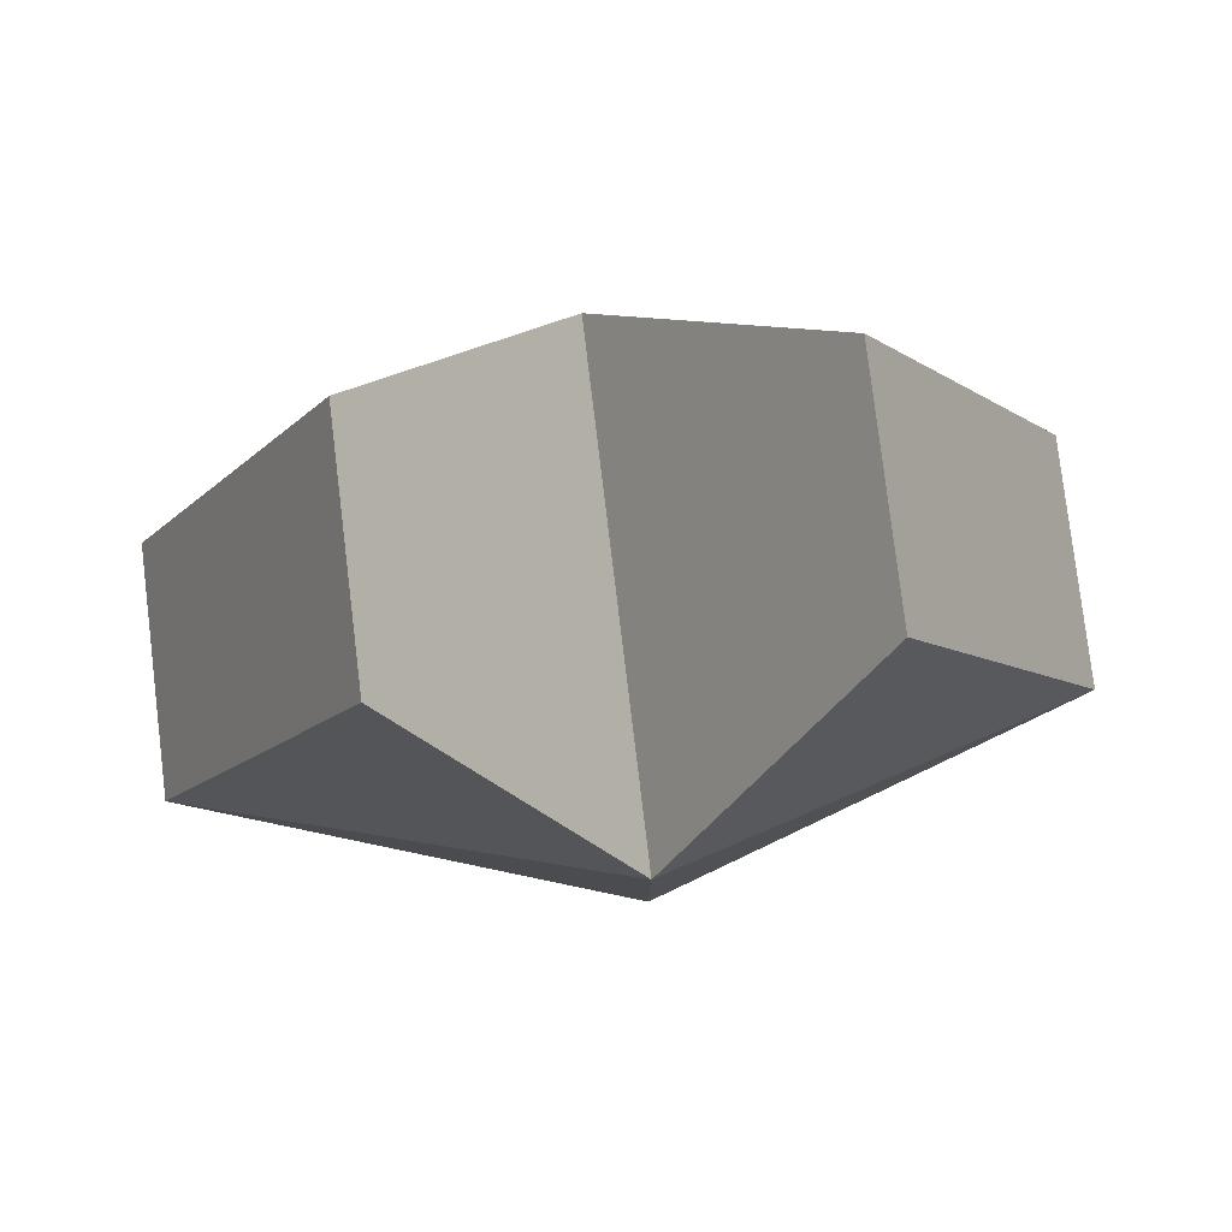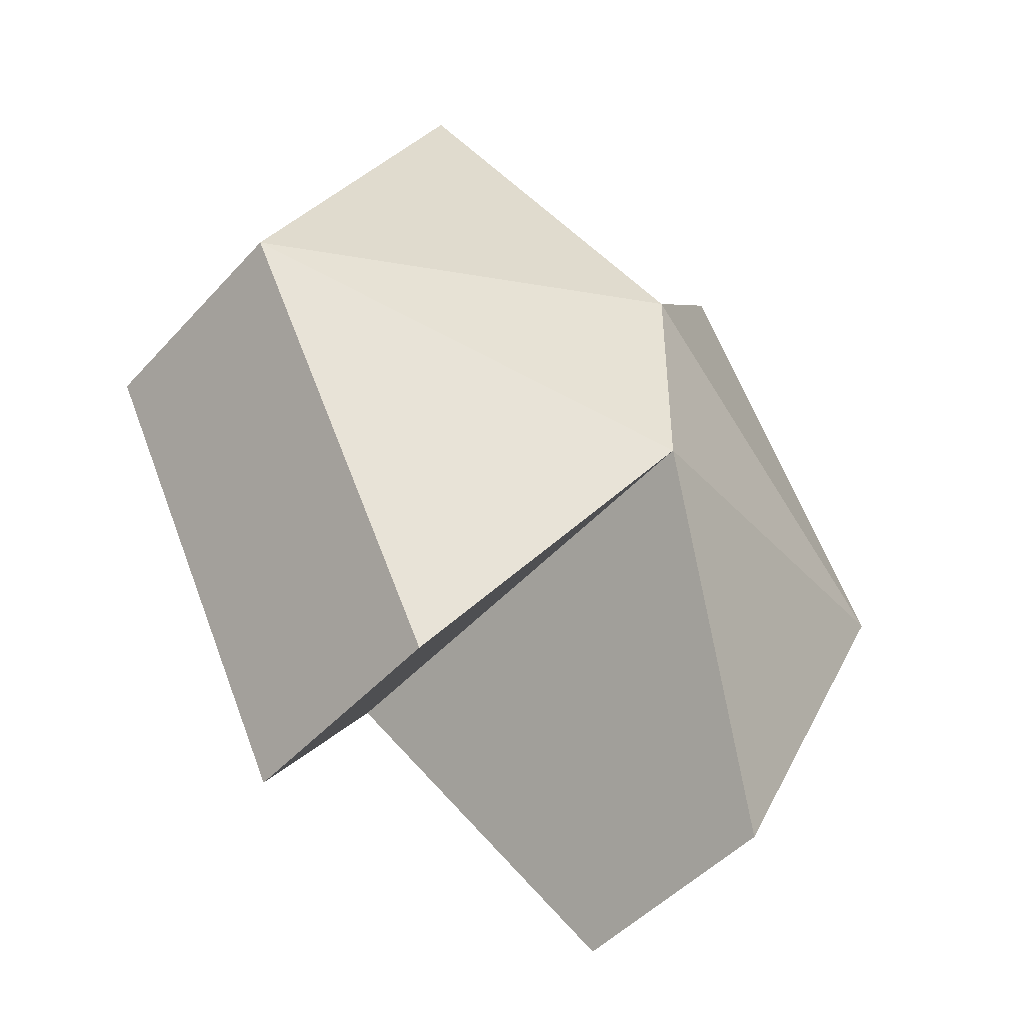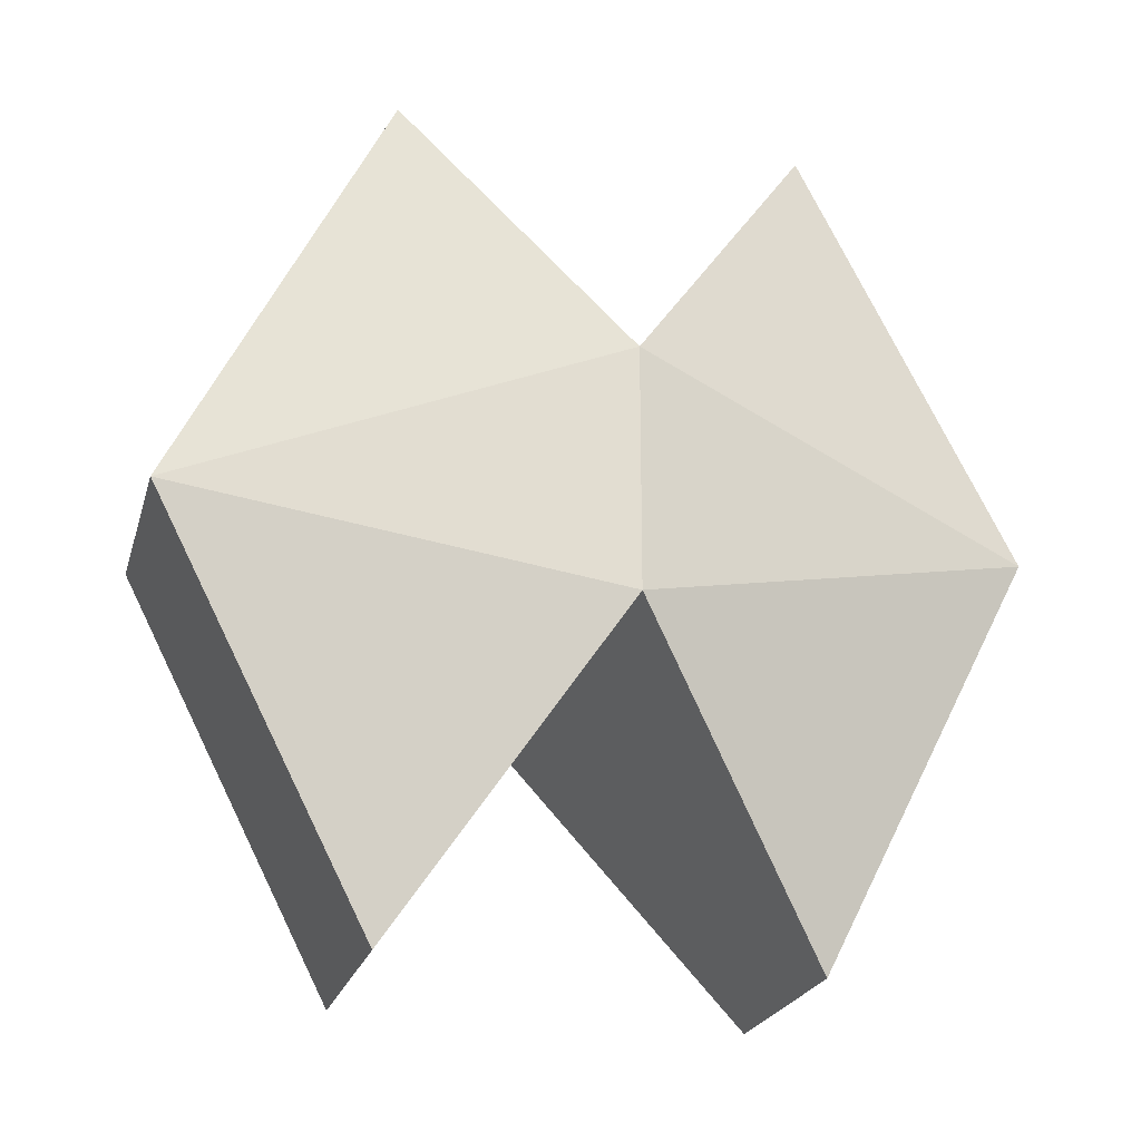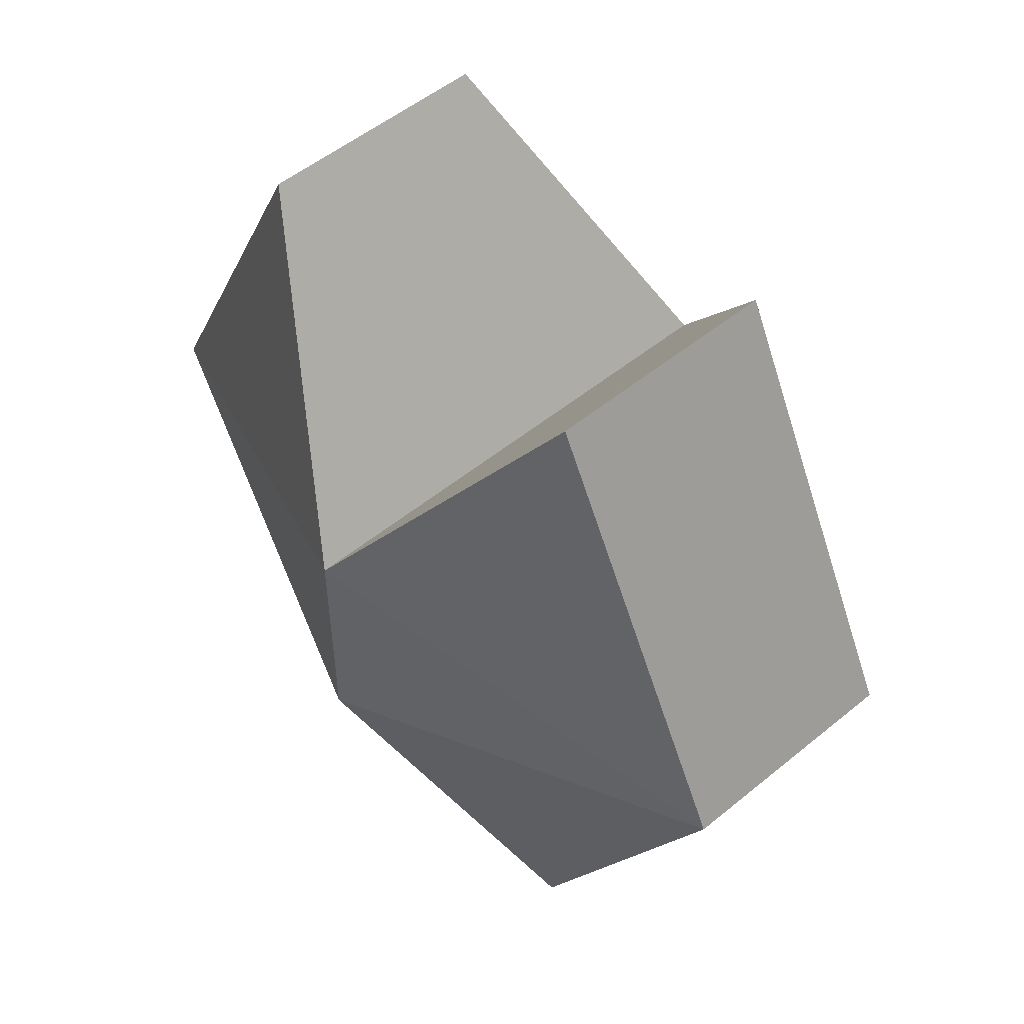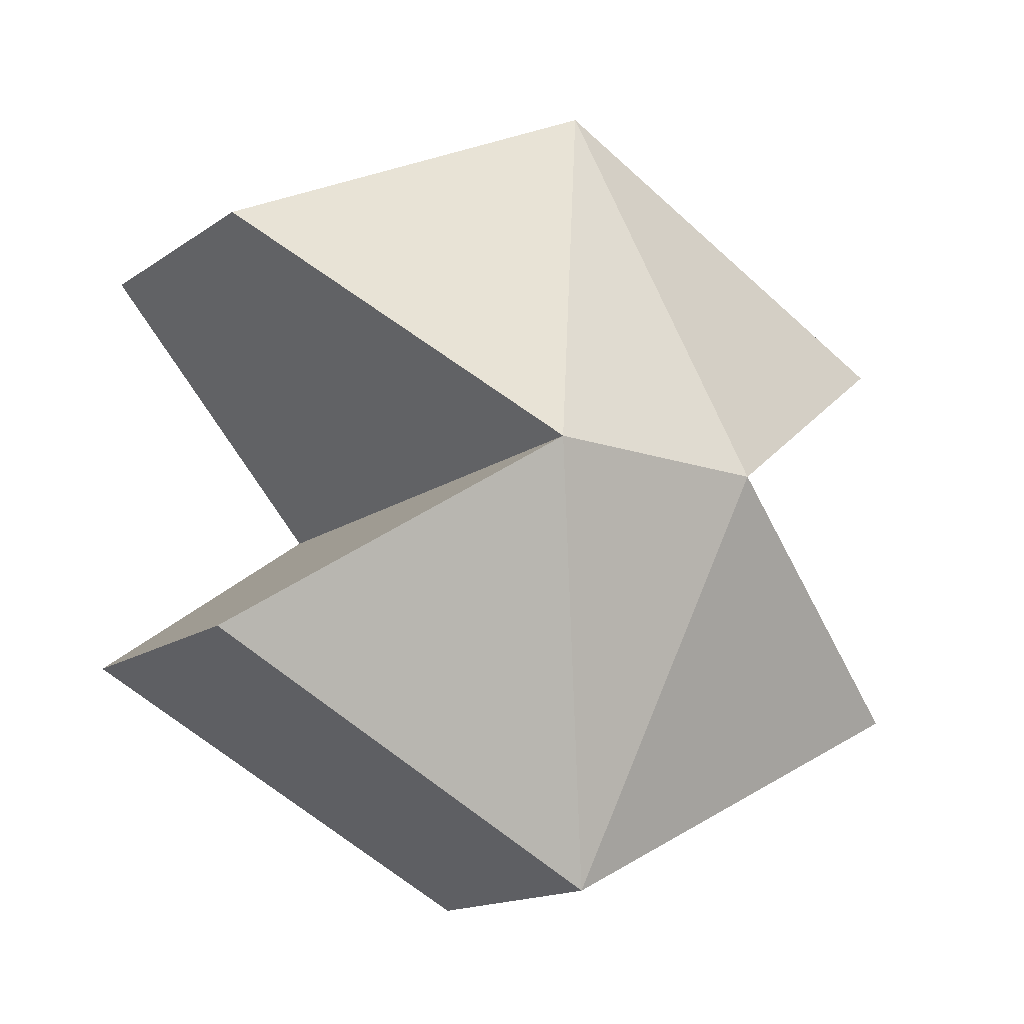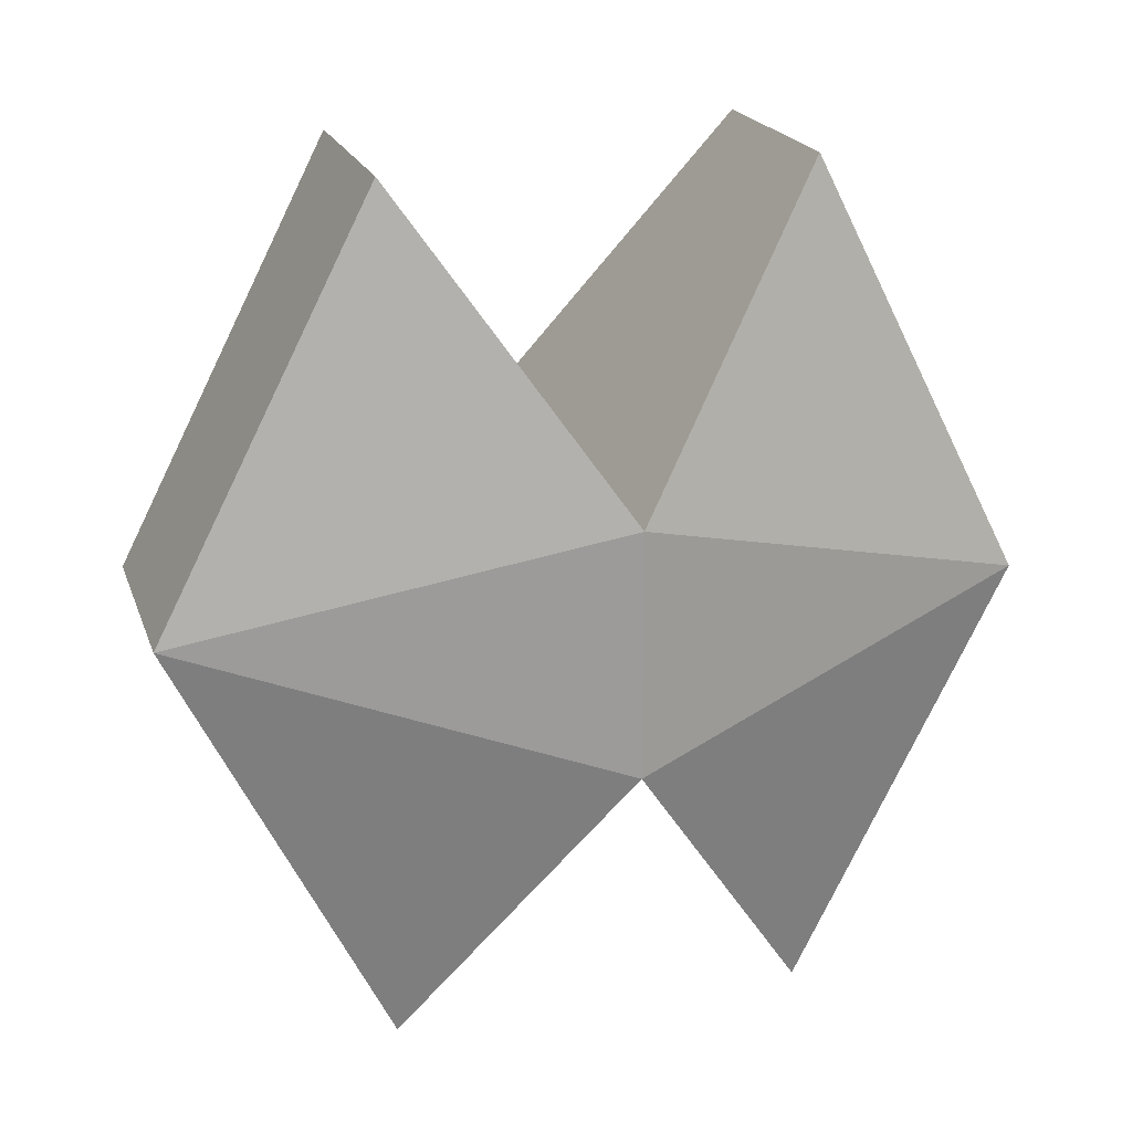
<metadata>
{"format":"obj","ext":"obj","renderer":"f3d","projection":"perspective","resolution":1024,"background":"white","views":[{"elev":79.6,"azim":83.1,"up":"+Y"},{"elev":-47.4,"azim":50.3,"up":"+Y"},{"elev":-22.6,"azim":-104.5,"up":"+Y"},{"elev":52.5,"azim":-41.4,"up":"+Y"},{"elev":-15.8,"azim":54.2,"up":"+Z"},{"elev":19.9,"azim":-106.0,"up":"+Y"}]}
</metadata>
<code>
o Cube
v 0.1786 -0.6318 -0.3091
v 0.1786 -0.6318 0.3091
v -0.1786 -0.6318 0.3091
v -0.1786 -0.6318 -0.3091
v 0.1786 0.6318 -0.3091
v 0.1786 0.6318 0.3091
v -0.1786 0.6318 0.3091
v -0.1786 0.6318 -0.3091
v 0.3768 0.1794 0
v -0.3768 0.1794 -0
v -0.3768 -0.1794 -0
v 0.3768 -0.1794 0
v 0.1786 0 -0.6318
v -0.1786 0 -0.6318
v -0.1786 0 0.6318
v 0.1786 0 0.6318
f 2 12 16
f 16 15 3 2
f 10 8 14
f 14 13 1 4
f 14 8 5 13
f 15 16 6 7
f 1 12 13
f 6 9 16
f 5 9 13
f 13 12 9
f 16 12 9
f 7 10 15
f 4 11 14
f 11 3 15
f 15 10 11
f 14 11 10
f 9 6 7 10
f 10 9 5 8
f 11 4 1 12
f 2 3 11 12

</code>
